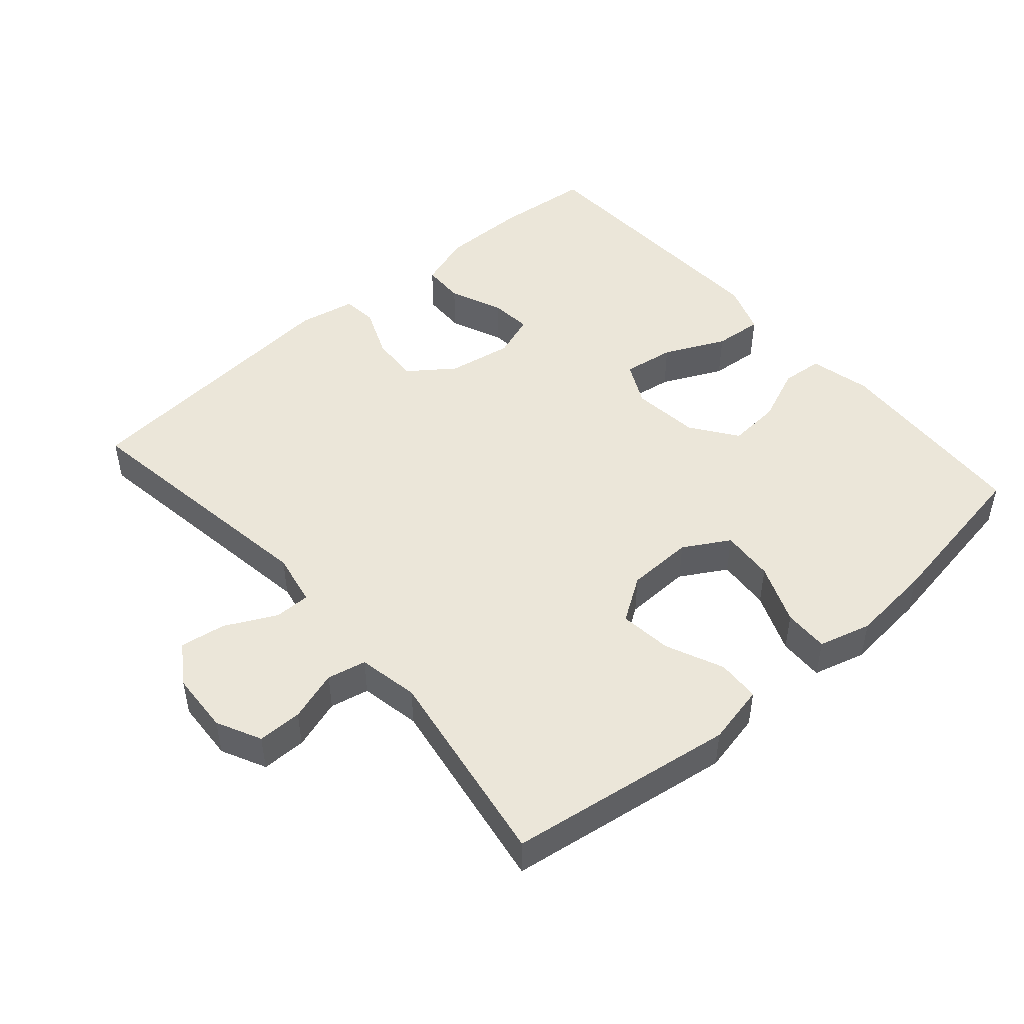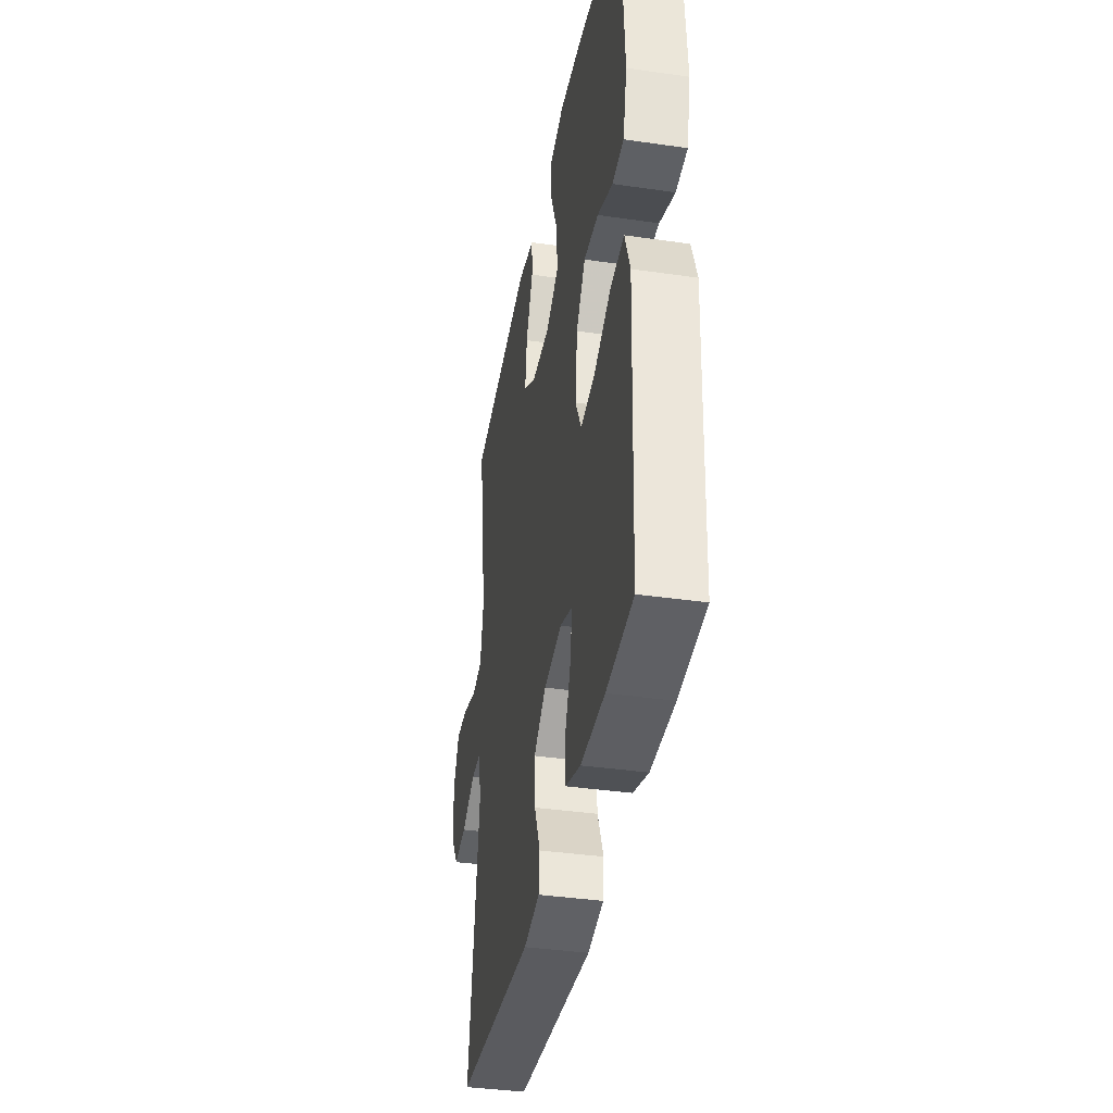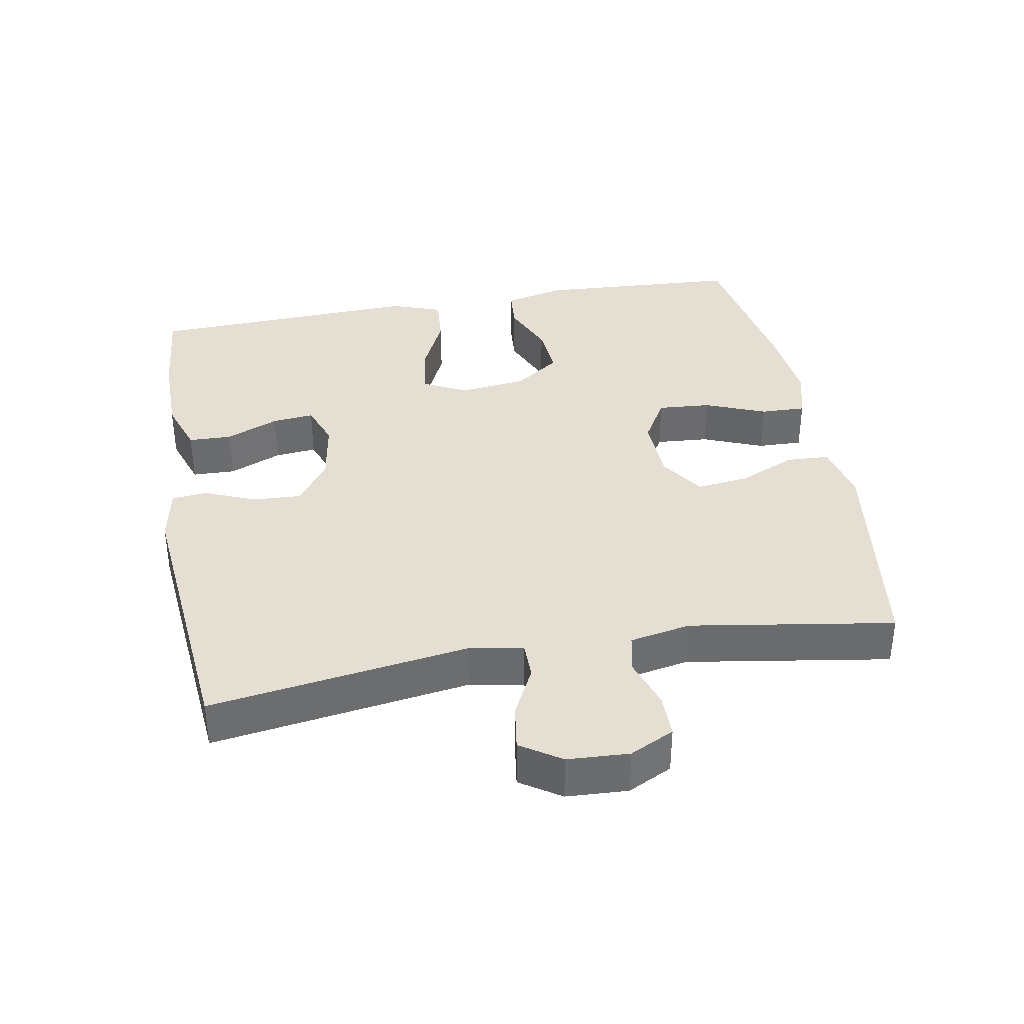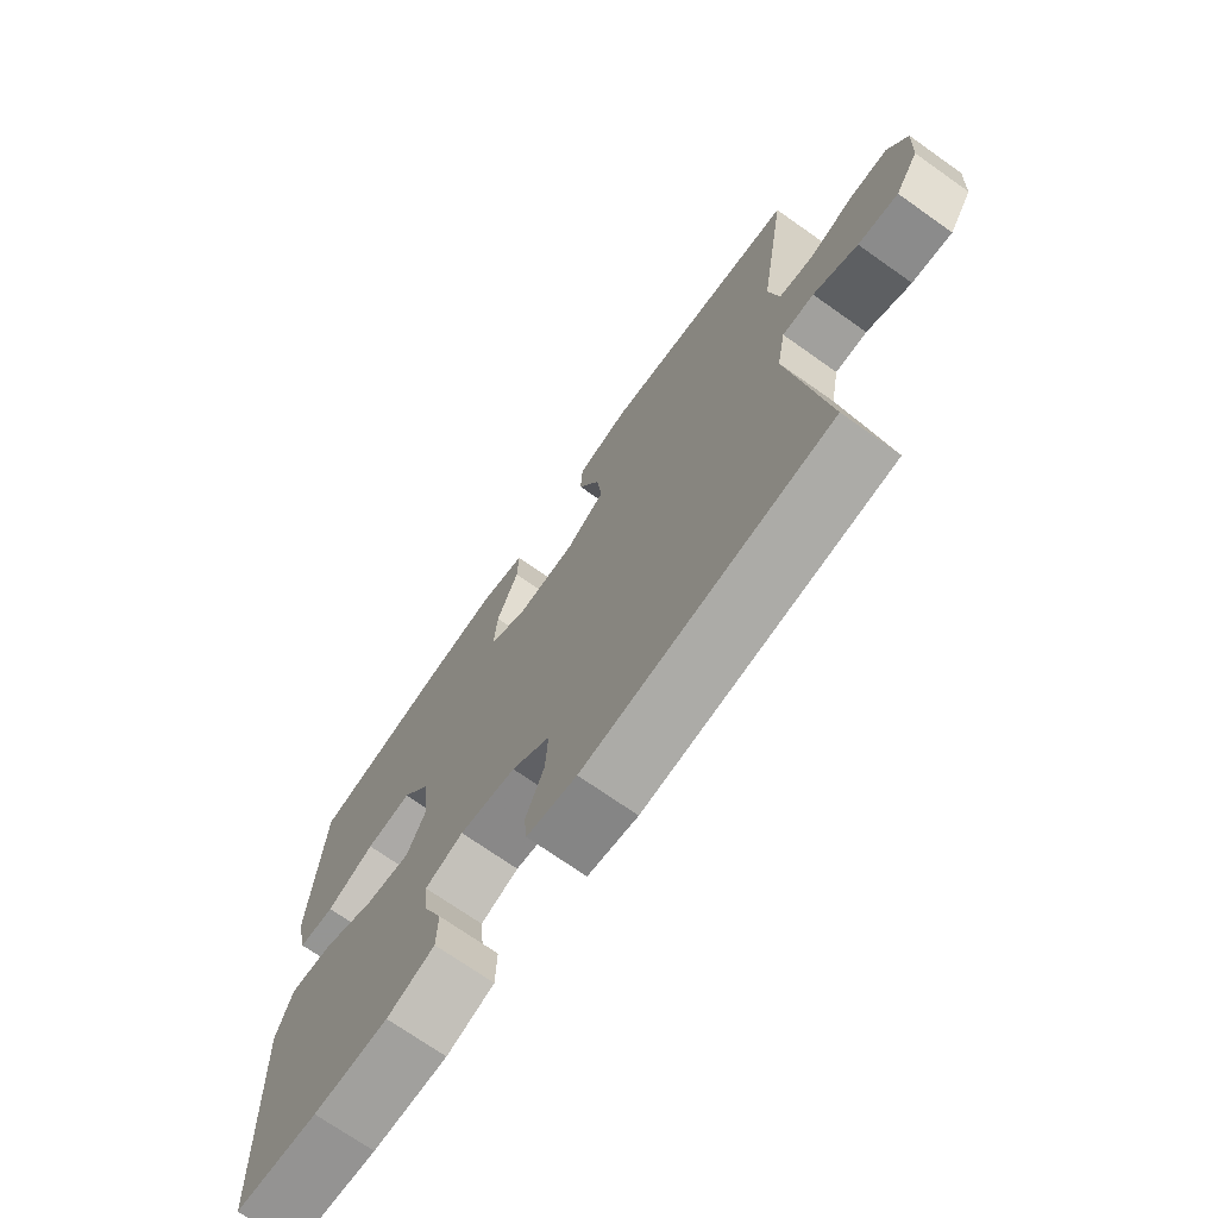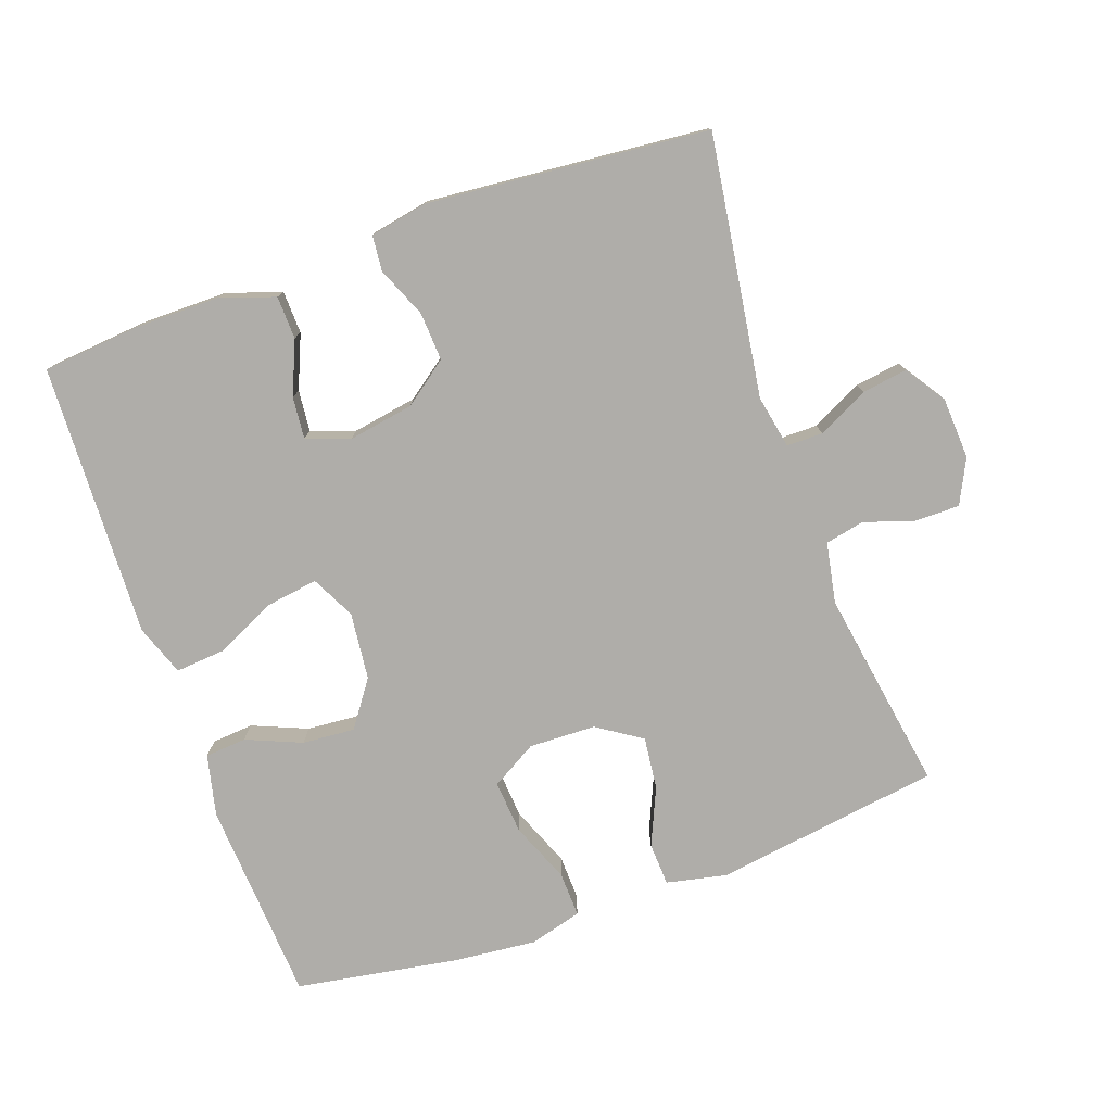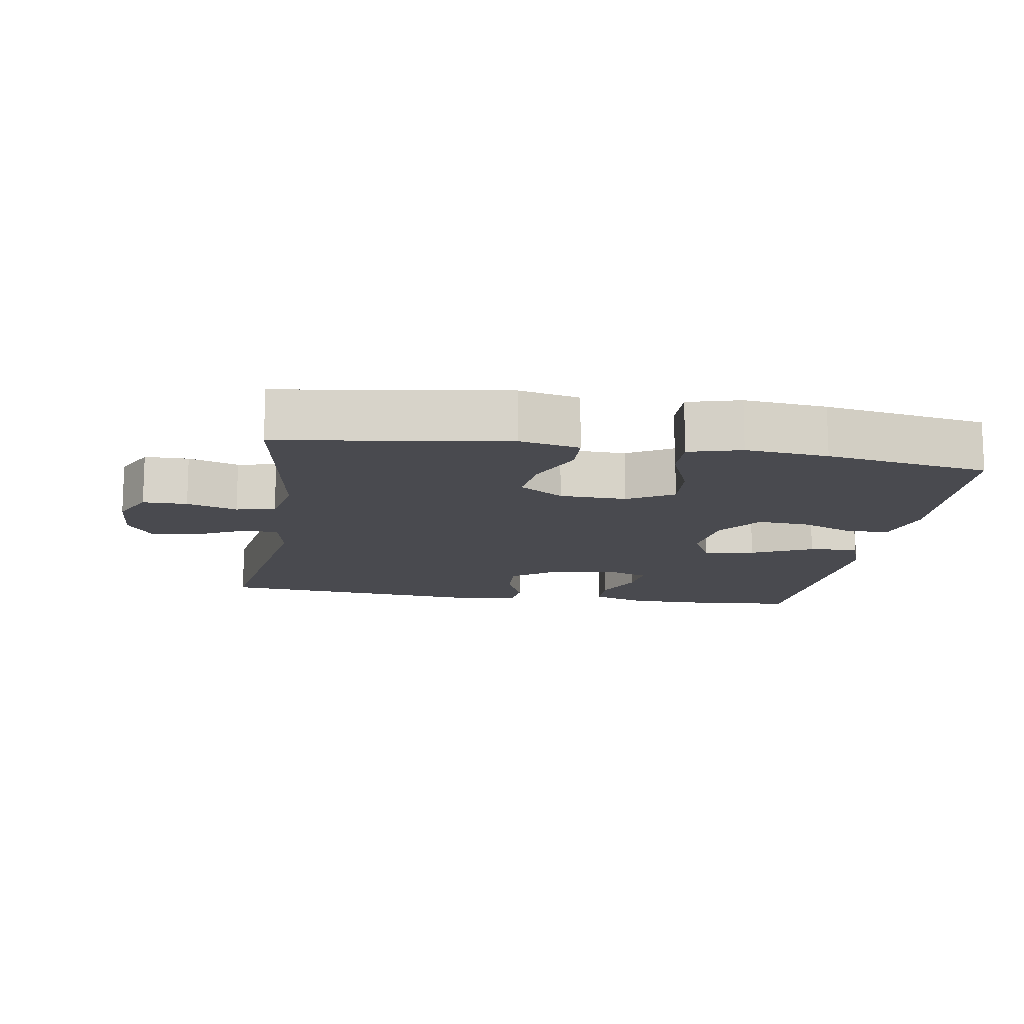
<metadata>
{"format":"obj","ext":"obj","renderer":"f3d","projection":"perspective","resolution":1024,"background":"white","views":[{"elev":47.9,"azim":-41.0,"up":"+Y"},{"elev":-38.3,"azim":79.6,"up":"+Z"},{"elev":36.9,"azim":-100.3,"up":"+Y"},{"elev":-71.6,"azim":-125.2,"up":"+Z"},{"elev":-77.4,"azim":-160.4,"up":"+Y"},{"elev":-13.5,"azim":-9.1,"up":"+Y"}]}
</metadata>
<code>
v 0.5 0.07 0.5
v 0.518 0.07 0.202
v 0.497 0.07 0.112
v 0.436 0.07 0.107
v 0.355 0.07 0.141
v 0.278 0.07 0.147
v 0.23 0.07 0.08
v 0.219 0.07 -0.019
v 0.251 0.07 -0.083
v 0.327 0.07 -0.072
v 0.417 0.07 -0.03
v 0.489 0.07 -0.024
v 0.516 0.07 -0.099
v 0.511 0.07 -0.222
v 0.5 0.07 -0.5
v 0.359 0.07 -0.513
v 0.233 0.07 -0.513
v 0.153 0.07 -0.486
v 0.151 0.07 -0.423
v 0.184 0.07 -0.345
v 0.19 0.07 -0.284
v 0.126 0.07 -0.261
v 0.031 0.07 -0.277
v -0.034 0.07 -0.325
v -0.03 0.07 -0.396
v 0.001 0.07 -0.47
v -0.004 0.07 -0.522
v -0.088 0.07 -0.538
v -0.5 0.07 -0.5
v -0.444 0.07 -0.12
v -0.459 0.07 -0.042
v -0.512 0.07 -0.042
v -0.586 0.07 -0.079
v -0.653 0.07 -0.089
v -0.692 0.07 -0.03
v -0.697 0.07 0.06
v -0.665 0.07 0.125
v -0.6 0.07 0.125
v -0.526 0.07 0.101
v -0.469 0.07 0.113
v -0.452 0.07 0.202
v -0.5 0.07 0.5
v -0.168 0.07 0.548
v -0.08 0.07 0.529
v -0.077 0.07 0.466
v -0.114 0.07 0.382
v -0.123 0.07 0.305
v -0.058 0.07 0.262
v 0.04 0.07 0.259
v 0.107 0.07 0.298
v 0.101 0.07 0.376
v 0.065 0.07 0.465
v 0.063 0.07 0.531
v 0.14 0.07 0.552
v 0.261 0.07 0.54
v 0.5 0 0.5
v 0.518 0 0.202
v 0.497 0 0.112
v 0.436 0 0.107
v 0.355 0 0.141
v 0.278 0 0.147
v 0.23 0 0.08
v 0.219 0 -0.019
v 0.251 0 -0.083
v 0.327 0 -0.072
v 0.417 0 -0.03
v 0.489 0 -0.024
v 0.516 0 -0.099
v 0.511 0 -0.222
v 0.5 0 -0.5
v 0.359 0 -0.513
v 0.233 0 -0.513
v 0.153 0 -0.486
v 0.151 0 -0.423
v 0.184 0 -0.345
v 0.19 0 -0.284
v 0.126 0 -0.261
v 0.031 0 -0.277
v -0.034 0 -0.325
v -0.03 0 -0.396
v 0.001 0 -0.47
v -0.004 0 -0.522
v -0.088 0 -0.538
v -0.5 0 -0.5
v -0.444 0 -0.12
v -0.459 0 -0.042
v -0.512 0 -0.042
v -0.586 0 -0.079
v -0.653 0 -0.089
v -0.692 0 -0.03
v -0.697 0 0.06
v -0.665 0 0.125
v -0.6 0 0.125
v -0.526 0 0.101
v -0.469 0 0.113
v -0.452 0 0.202
v -0.5 0 0.5
v -0.168 0 0.548
v -0.08 0 0.529
v -0.077 0 0.466
v -0.114 0 0.382
v -0.123 0 0.305
v -0.058 0 0.262
v 0.04 0 0.259
v 0.107 0 0.298
v 0.101 0 0.376
v 0.065 0 0.465
v 0.063 0 0.531
v 0.14 0 0.552
v 0.261 0 0.54
f 51 52 53 54
f 50 51 54 55
f 43 44 45 46
f 41 42 43 46
f 40 41 46 47
f 36 37 38 39
f 36 39 40
f 35 36 40
f 32 33 34 35
f 31 32 35 40
f 30 31 40 47
f 25 26 27 28
f 24 25 28 29
f 23 24 29 30
f 17 18 19 20
f 17 20 21
f 14 15 16 17
f 14 17 21
f 13 14 21 22
f 10 11 12 13
f 9 10 13 22
f 2 3 4 5
f 2 5 6
f 50 55 1 2
f 49 50 2 6
f 48 49 6 7
f 23 30 47 48
f 23 48 7 8
f 8 9 22 23
f 109 108 107 106
f 110 109 106 105
f 101 100 99 98
f 101 98 97 96
f 102 101 96 95
f 94 93 92 91
f 95 94 91
f 95 91 90
f 90 89 88 87
f 95 90 87 86
f 102 95 86 85
f 83 82 81 80
f 84 83 80 79
f 85 84 79 78
f 75 74 73 72
f 76 75 72
f 72 71 70 69
f 76 72 69
f 77 76 69 68
f 68 67 66 65
f 77 68 65 64
f 60 59 58 57
f 61 60 57
f 57 56 110 105
f 61 57 105 104
f 62 61 104 103
f 103 102 85 78
f 63 62 103 78
f 78 77 64 63
f 1 56 57 2
f 2 57 58 3
f 3 58 59 4
f 4 59 60 5
f 5 60 61 6
f 6 61 62 7
f 7 62 63 8
f 8 63 64 9
f 9 64 65 10
f 10 65 66 11
f 11 66 67 12
f 12 67 68 13
f 13 68 69 14
f 14 69 70 15
f 15 70 71 16
f 16 71 72 17
f 17 72 73 18
f 18 73 74 19
f 19 74 75 20
f 20 75 76 21
f 21 76 77 22
f 22 77 78 23
f 23 78 79 24
f 24 79 80 25
f 25 80 81 26
f 26 81 82 27
f 27 82 83 28
f 28 83 84 29
f 29 84 85 30
f 30 85 86 31
f 31 86 87 32
f 32 87 88 33
f 33 88 89 34
f 34 89 90 35
f 35 90 91 36
f 36 91 92 37
f 37 92 93 38
f 38 93 94 39
f 39 94 95 40
f 40 95 96 41
f 41 96 97 42
f 42 97 98 43
f 43 98 99 44
f 44 99 100 45
f 45 100 101 46
f 46 101 102 47
f 47 102 103 48
f 48 103 104 49
f 49 104 105 50
f 50 105 106 51
f 51 106 107 52
f 52 107 108 53
f 53 108 109 54
f 54 109 110 55
f 55 110 56 1

</code>
